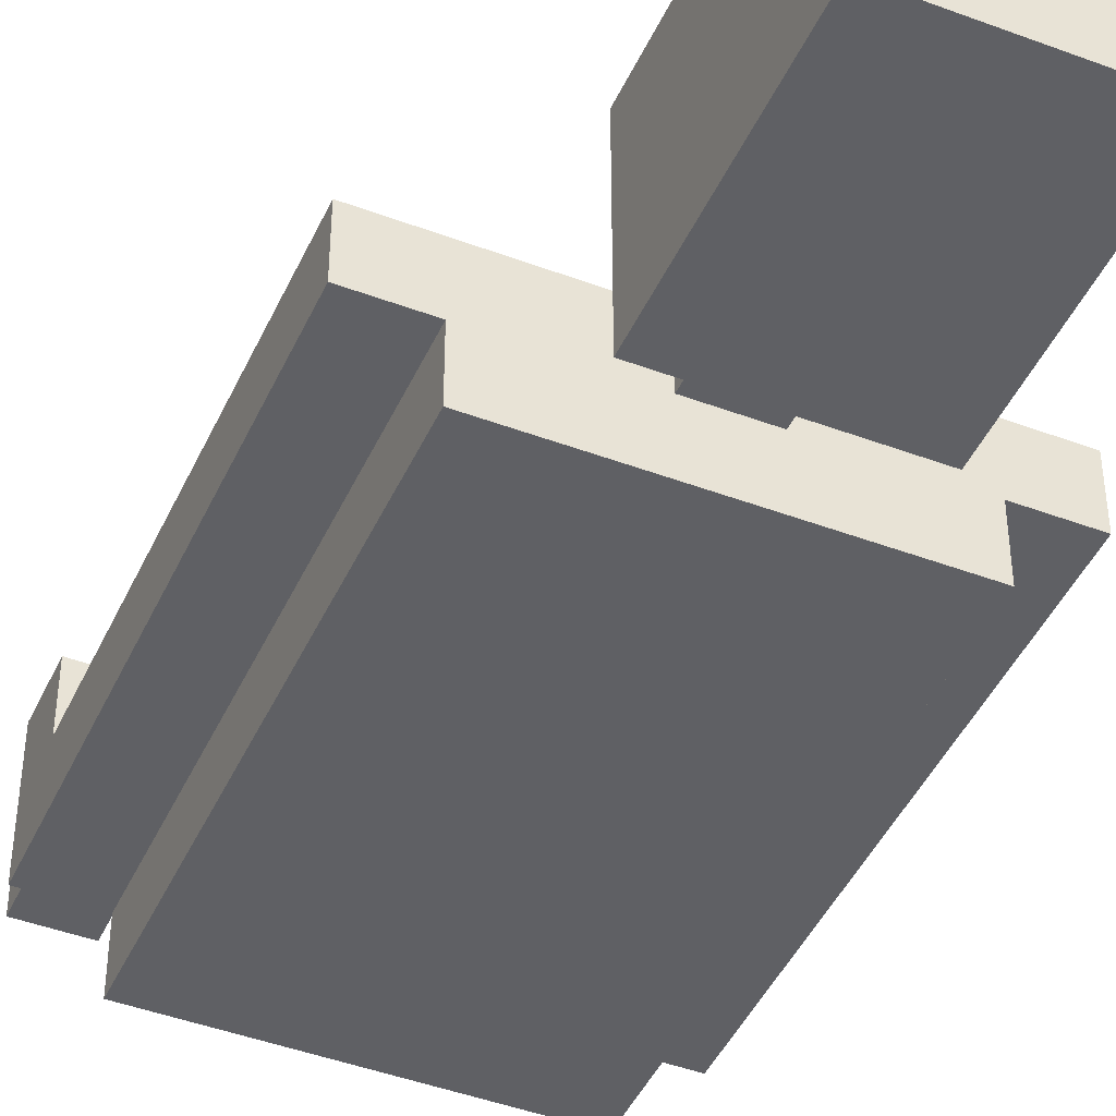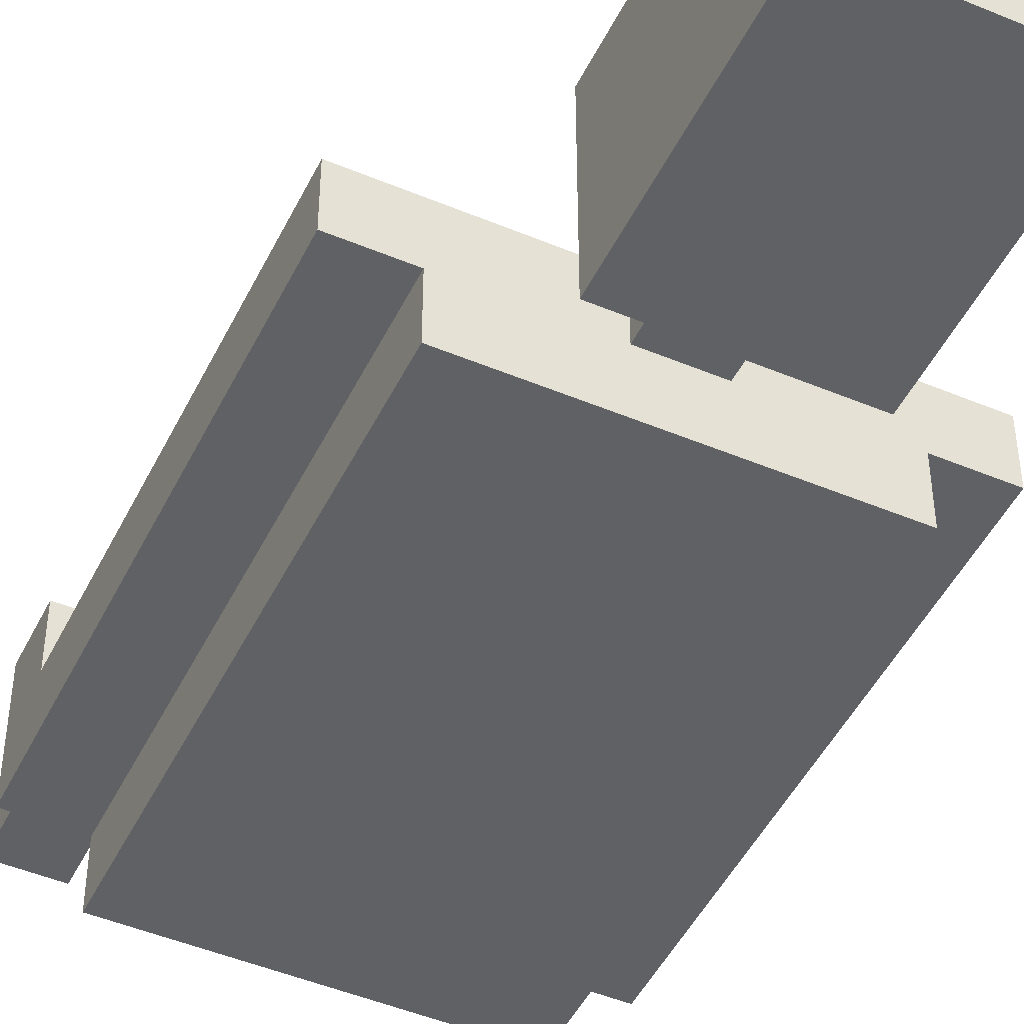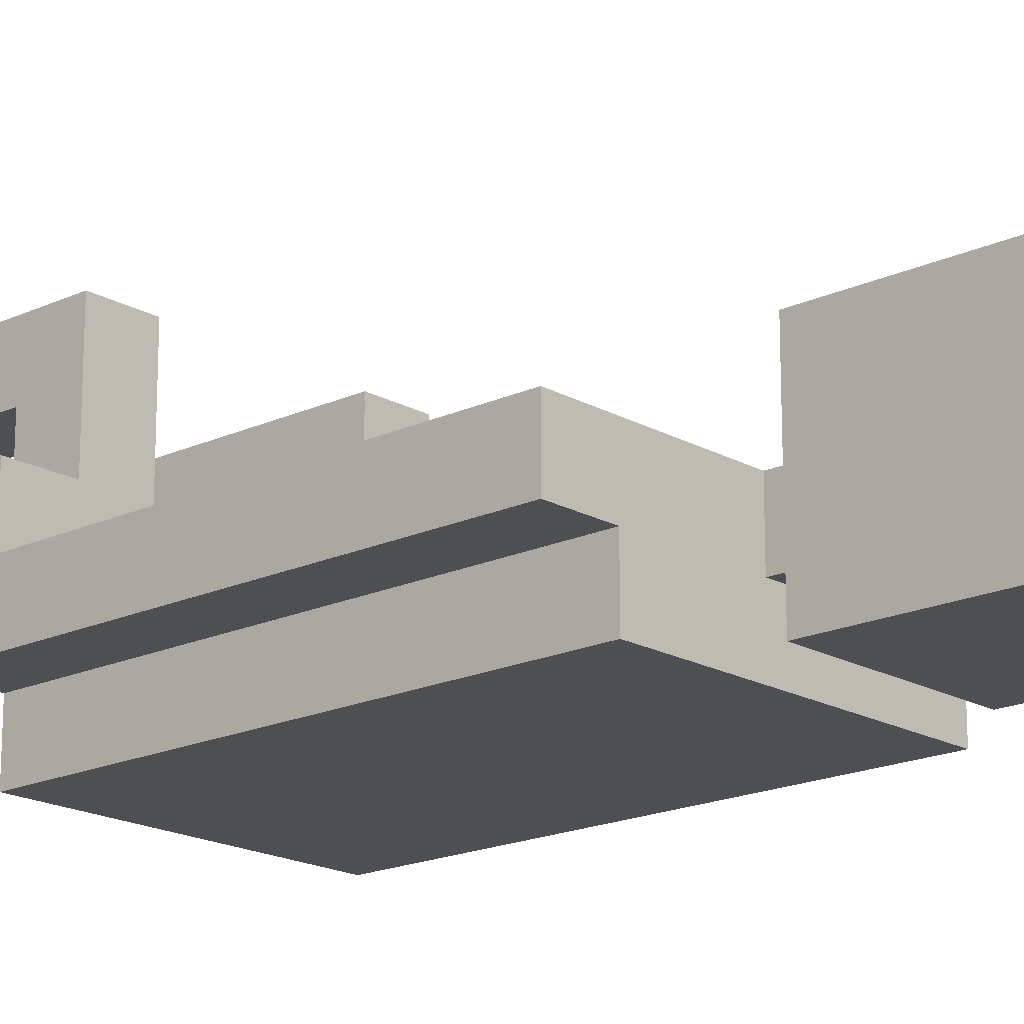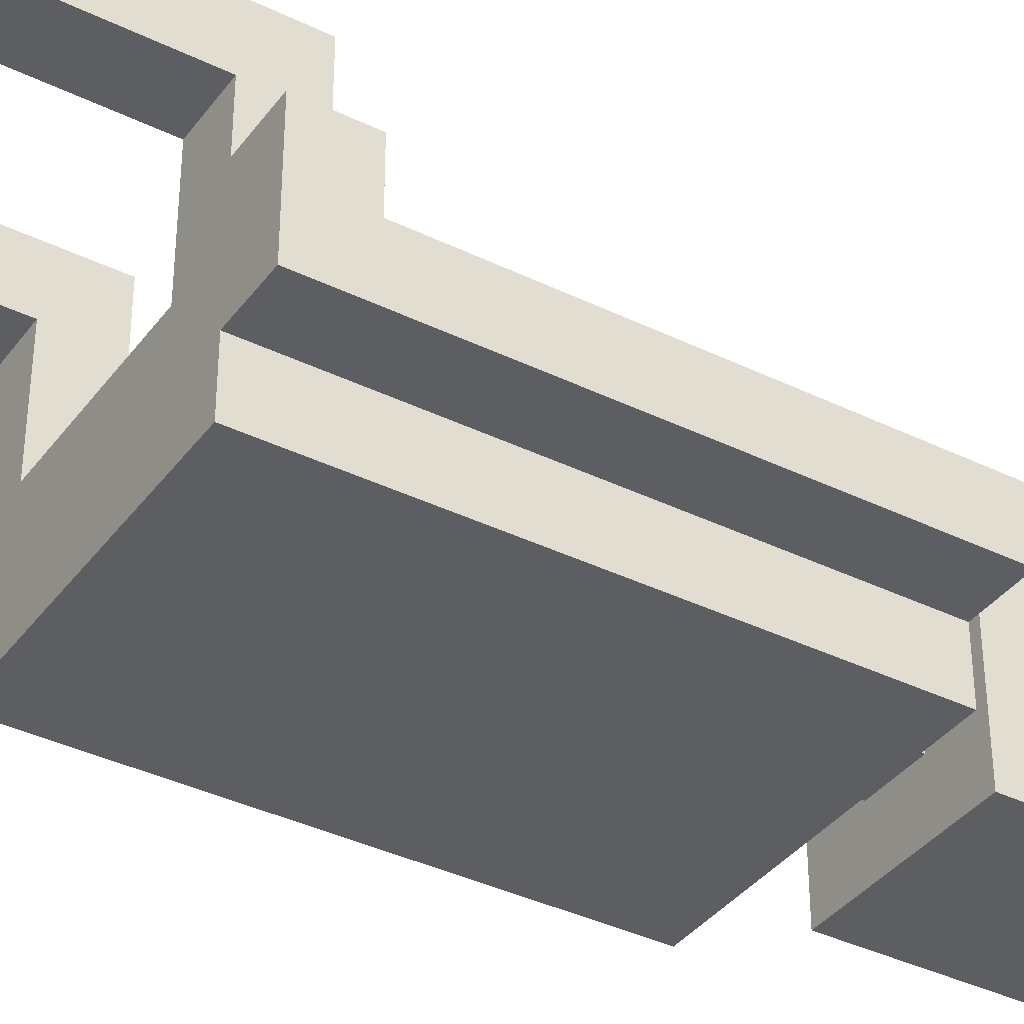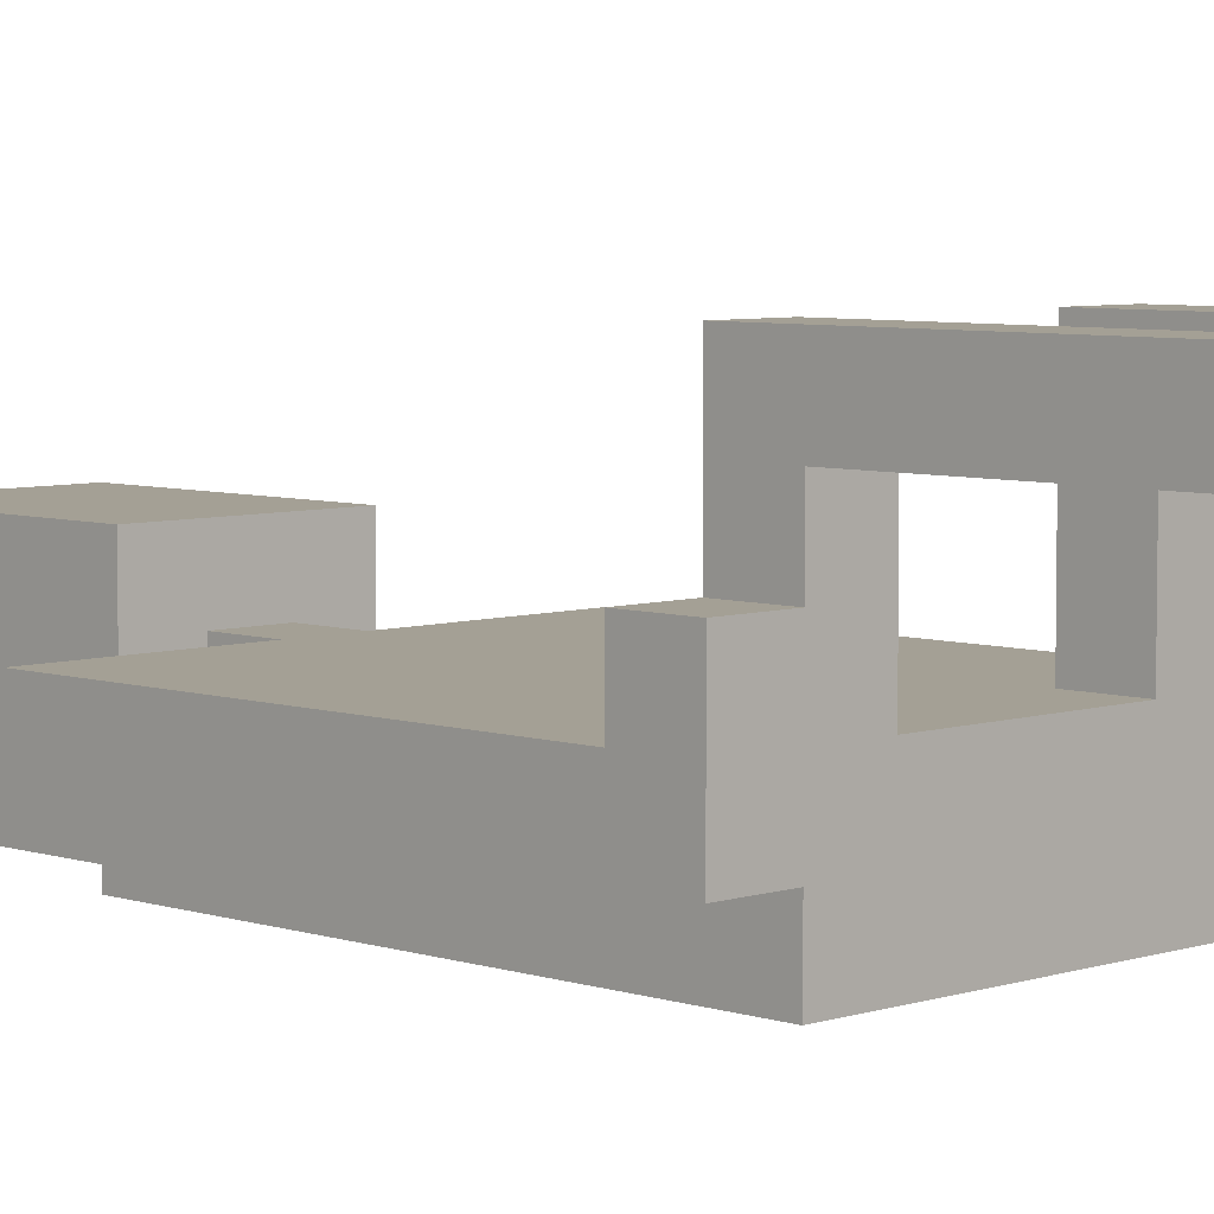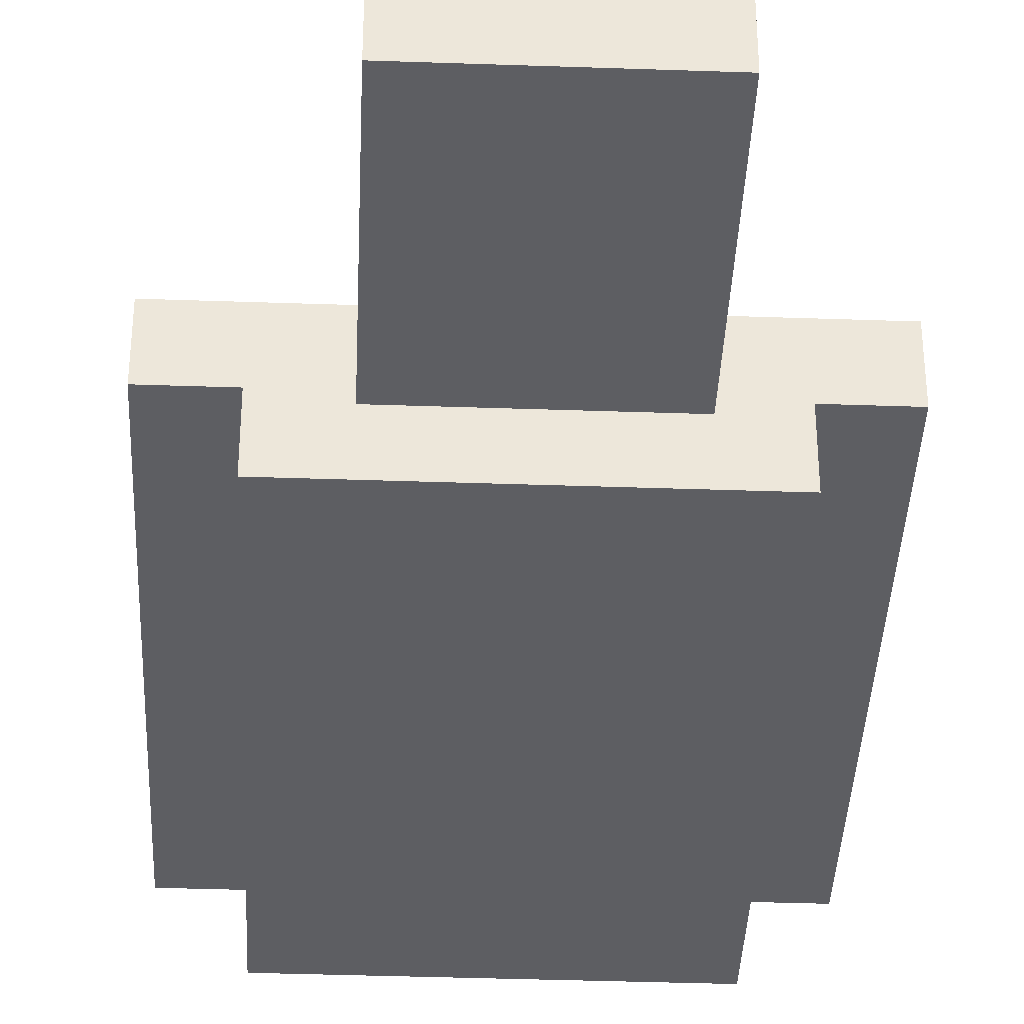
<metadata>
{"format":"obj","ext":"obj","renderer":"f3d","projection":"perspective","resolution":1024,"background":"white","views":[{"elev":-44.6,"azim":156.4,"up":"+Z"},{"elev":-47.5,"azim":154.7,"up":"+Z"},{"elev":-18.1,"azim":132.2,"up":"+Z"},{"elev":-37.4,"azim":57.9,"up":"+Z"},{"elev":5.8,"azim":-44.8,"up":"+Z"},{"elev":-38.7,"azim":177.5,"up":"+Z"}]}
</metadata>
<code>
v 0.3 1.2 -0.2
v 0.3 0.4 -0.2
v -0.2 0.4 -0.2
v -0.2 1.2 -0.2
v -0.2 1.2 -0.1
v -0.2 0.4 -0.1
v -0.3 0.4 -0.1
v -0.3 1.2 -0.1
v 0.4 1.2 -0.1
v 0.4 0.4 -0.1
v 0.3 0.4 -0.1
v 0.3 1.2 -0.1
v 0.2 1.7 -0.2
v 0.2 1.3 -0.2
v -0.1 1.3 -0.2
v -0.1 1.7 -0.2
v -0.1 0.4 0.2
v -0.1 0 0.2
v -0.2 0 0.2
v -0.2 0.4 0.2
v 0.3 0.4 0.2
v 0.3 0 0.2
v 0.2 0 0.2
v 0.2 0.4 0.2
v 0.1 1.3 -0.1
v 0.1 1.2 -0.1
v 0 1.2 -0.1
v 0 1.3 -0.1
v -0.3 1.2 0
v -0.3 0.5 0
v 0.4 0.5 0
v 0.4 1.2 0
v -0.2 0.5 0.3
v -0.2 0 0.3
v -0.1 0 0.3
v -0.1 0.5 0.3
v 0.2 0.5 0.3
v 0.2 0 0.3
v 0.3 0 0.3
v 0.3 0.5 0.3
v -0.1 1.7 0.1
v -0.1 1.3 0.1
v 0.2 1.3 0.1
v 0.2 1.7 0.1
v -0.1 0.5 0
v -0.1 0.4 0
v 0.2 0.4 0
v 0.2 0.5 0
v 0 1.3 0
v 0 1.2 0
v 0.1 1.2 0
v 0.1 1.3 0
v -0.3 0.5 0.1
v -0.3 0.4 0.1
v -0.2 0.4 0.1
v -0.2 0.5 0.1
v 0.3 0.5 0.1
v 0.3 0.4 0.1
v 0.4 0.4 0.1
v 0.4 0.5 0.1
v -0.3 0.5 -0.1
v -0.2 0.4 0.3
v 0.2 0.4 0.3
v 0.4 0.5 -0.1
v -0.1 0.4 0.3
v 0.3 0.4 0.3
v -0.1 0.5 0.1
v 0.2 0.5 0.1
v -0.3 0.4 0
v 0.4 0.4 0
v -0.1 1.3 -0.1
v 0.2 1.3 -0.1
v -0.1 1.3 0
v 0.2 1.3 0
v -0.1 0.4 0.1
v 0.2 0.4 0.1
g dude_sitting1
f 1 2 3 4
f 12 11 2 1
f 4 3 6 5
f 5 6 7 8
f 9 10 11 12
f 29 30 31 32
f 32 31 64 9
f 8 61 30 29
f 33 34 35 36
f 37 38 39 40
f 44 43 14 13
f 13 14 15 16
f 41 42 43 44
f 16 15 42 41
f 24 23 38 63
f 65 35 18 17
f 66 39 22 21
f 17 18 19 20
f 21 22 23 24
f 20 19 34 62
f 16 41 44 13
f 56 33 36 67
f 68 37 40 57
f 69 7 10 70
f 4 5 12 1
f 6 3 2 11
f 48 47 63 37
f 8 29 50 27
f 26 51 32 9
f 45 46 47 48
f 71 15 14 72
f 42 73 74 43
f 36 65 46 45
f 60 59 10 64
f 54 69 46 75
f 40 66 58 57
f 76 47 70 59
f 48 68 60 31
f 56 55 62 33
f 61 7 54 53
f 30 53 67 45
f 38 23 22 39
f 52 51 26 25
f 24 76 58 21
f 34 19 18 35
f 20 55 75 17
f 25 26 27 28
f 49 50 51 52
f 53 54 55 56
f 57 58 59 60
f 52 25 72 74
f 73 71 28 49
f 28 27 50 49

</code>
